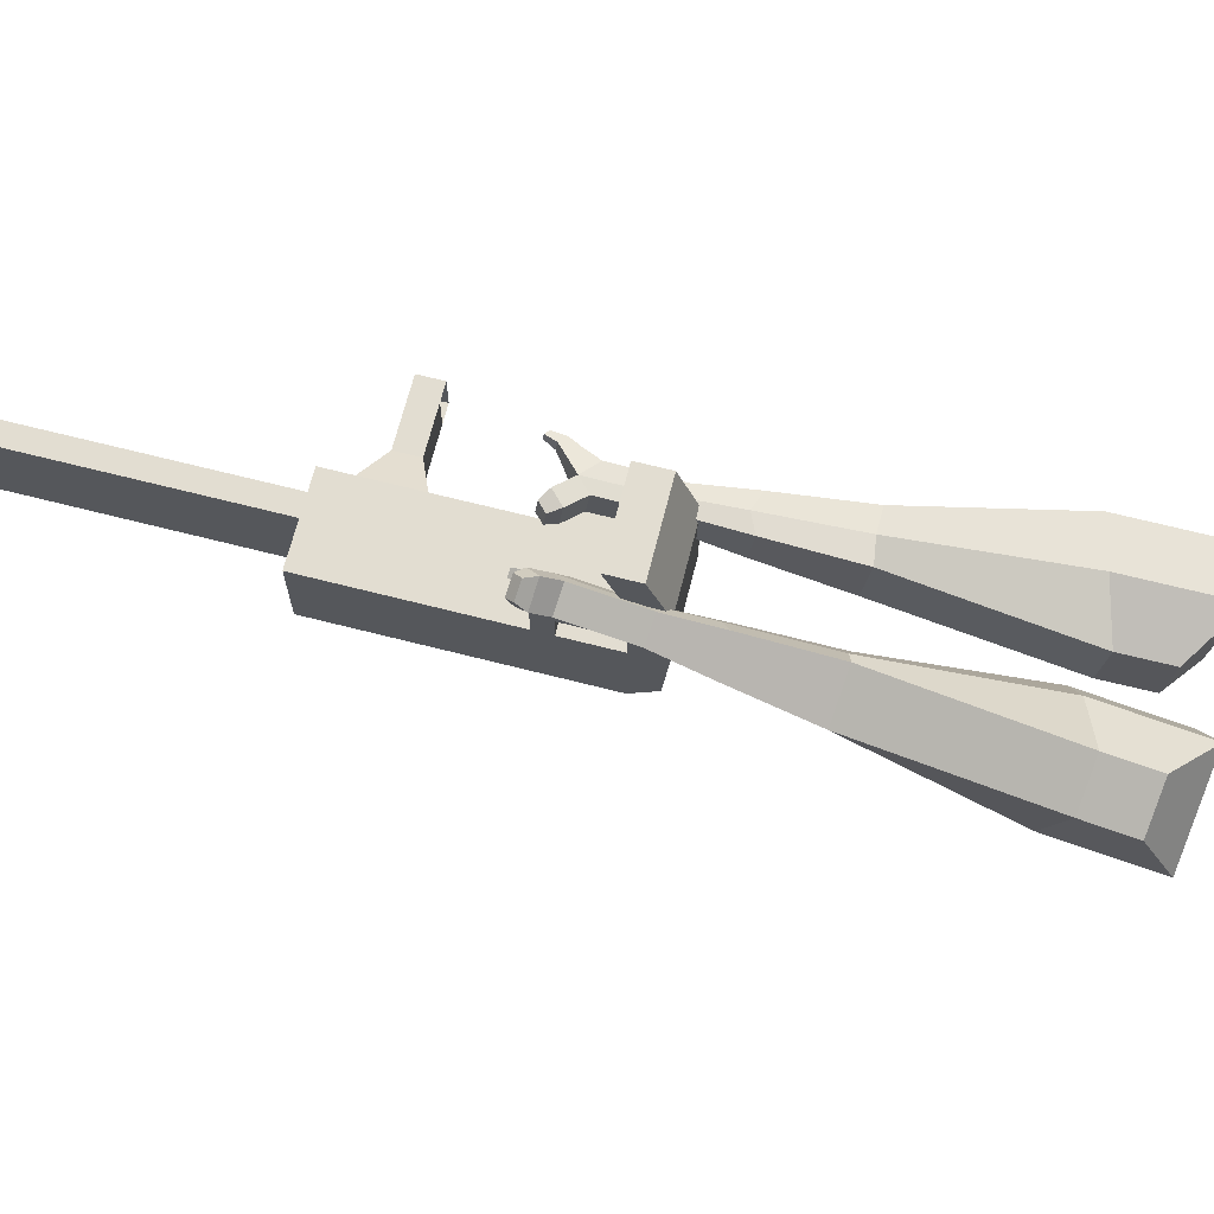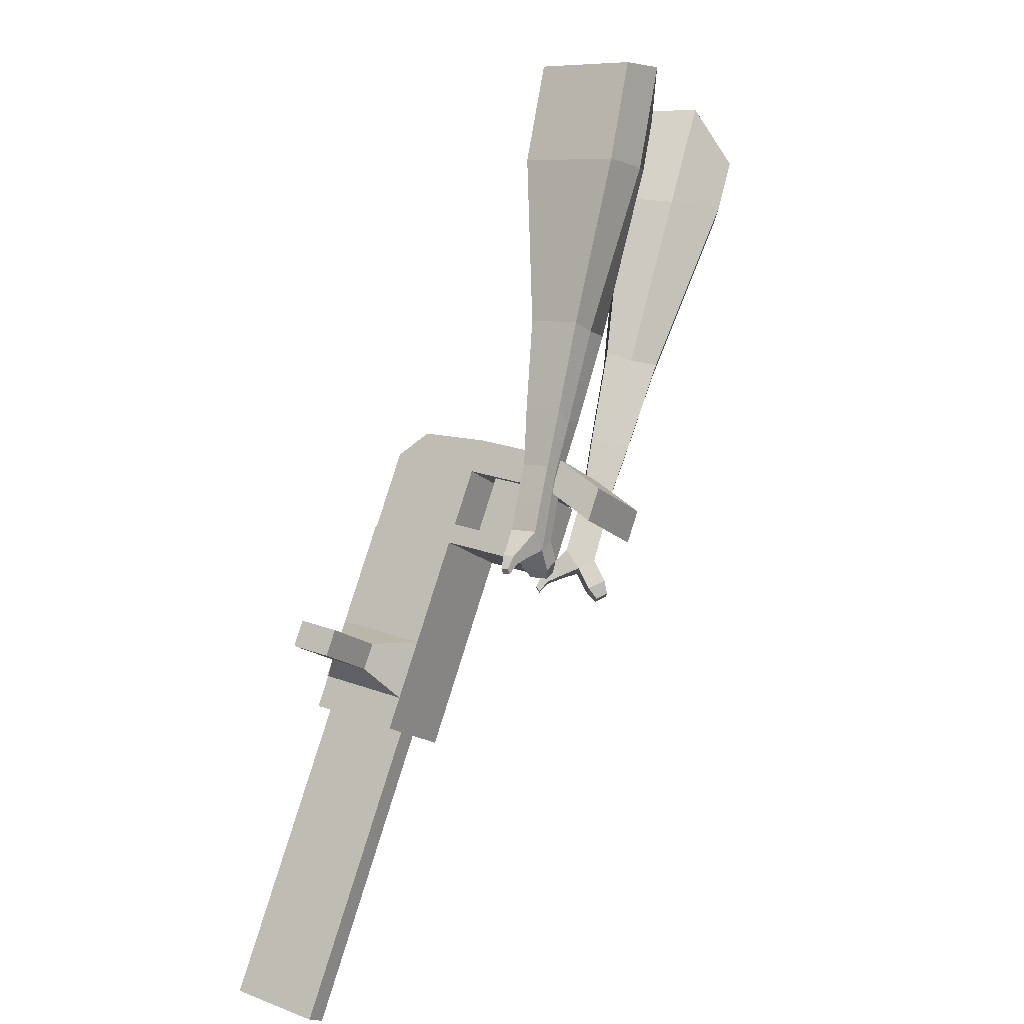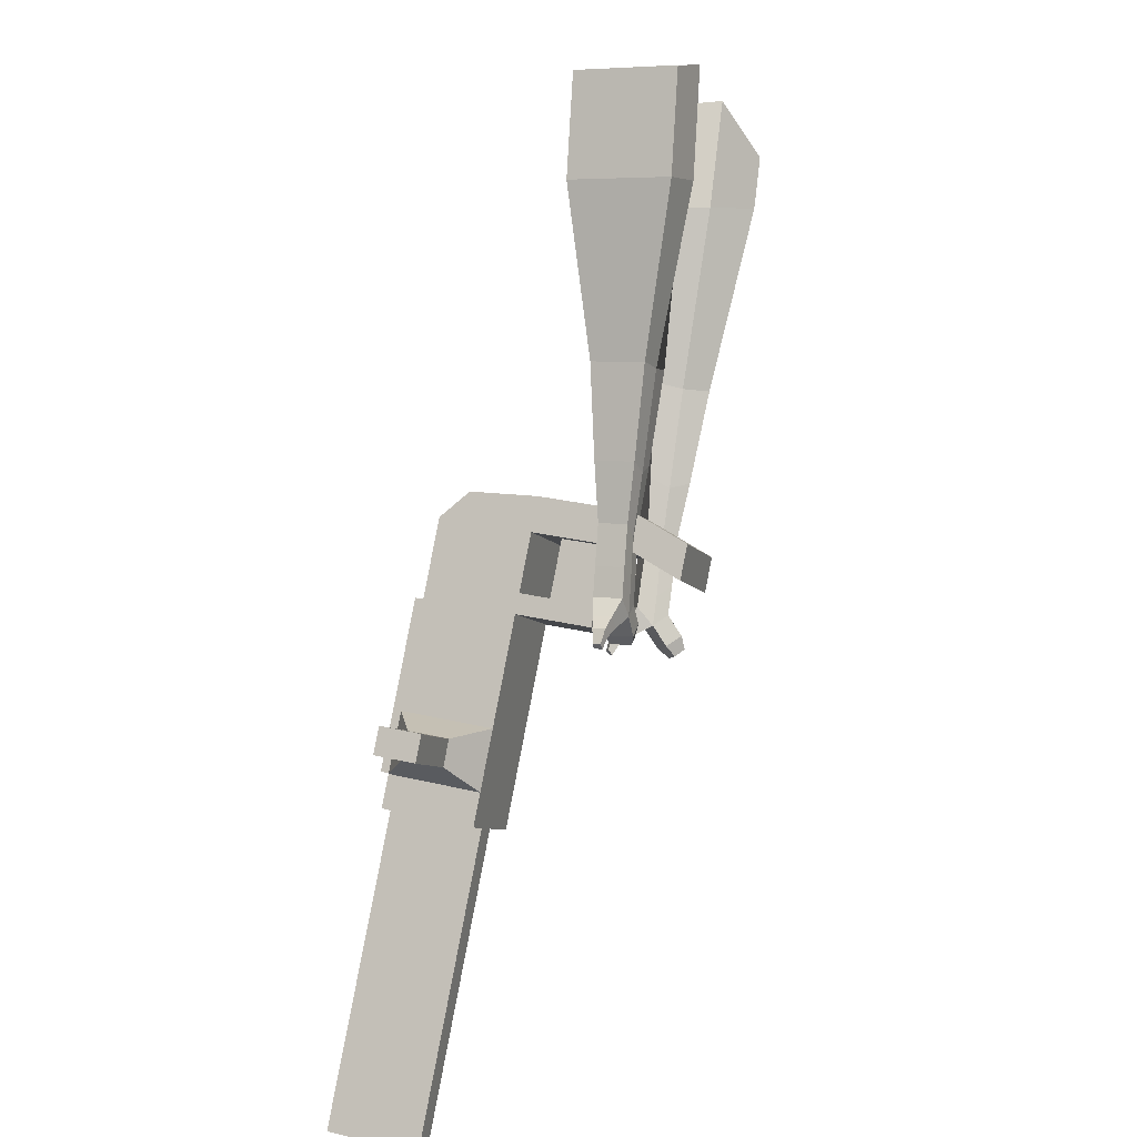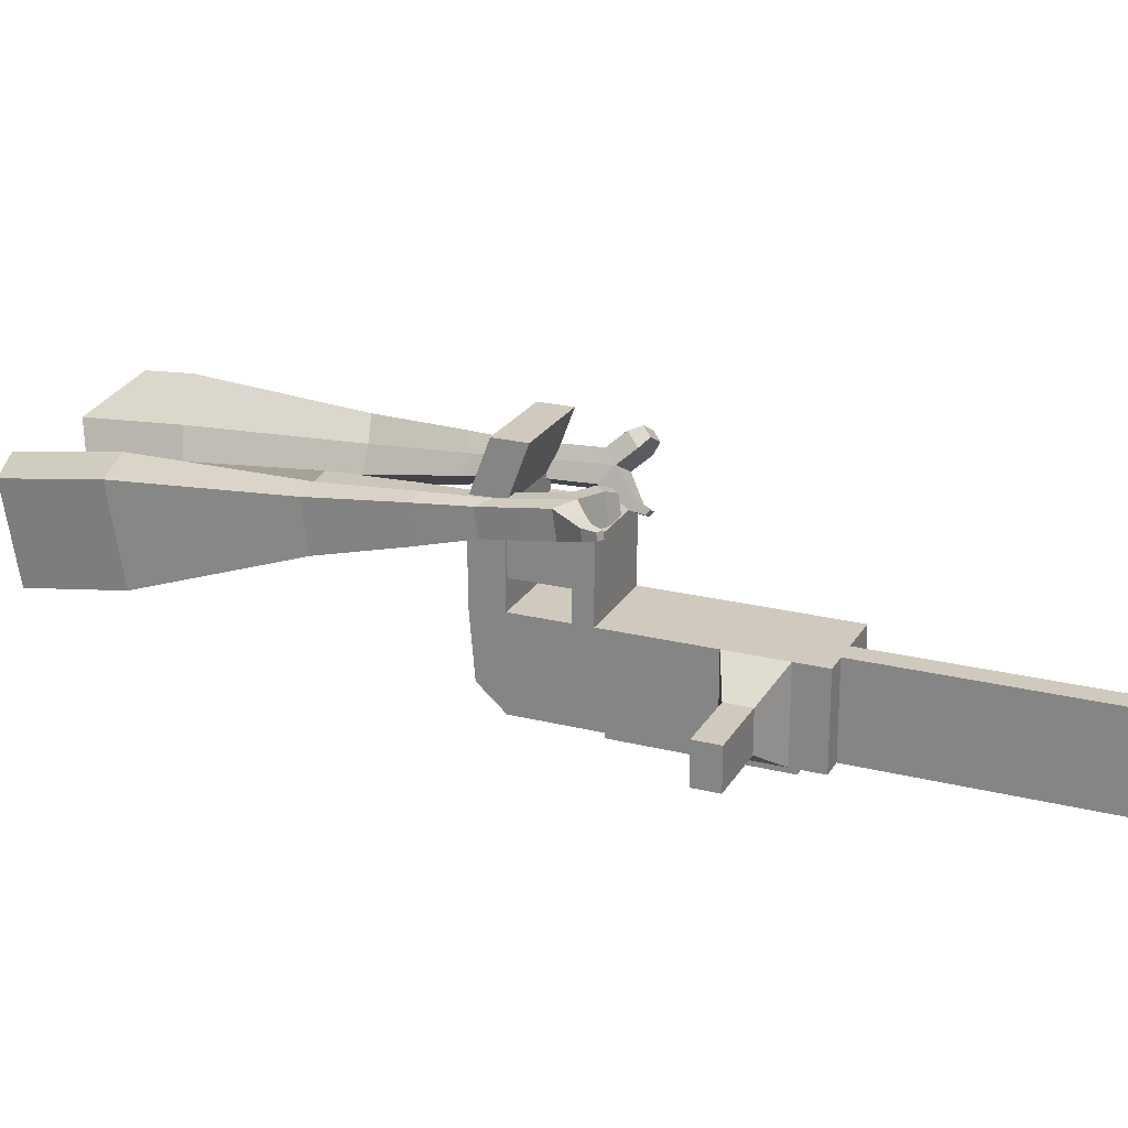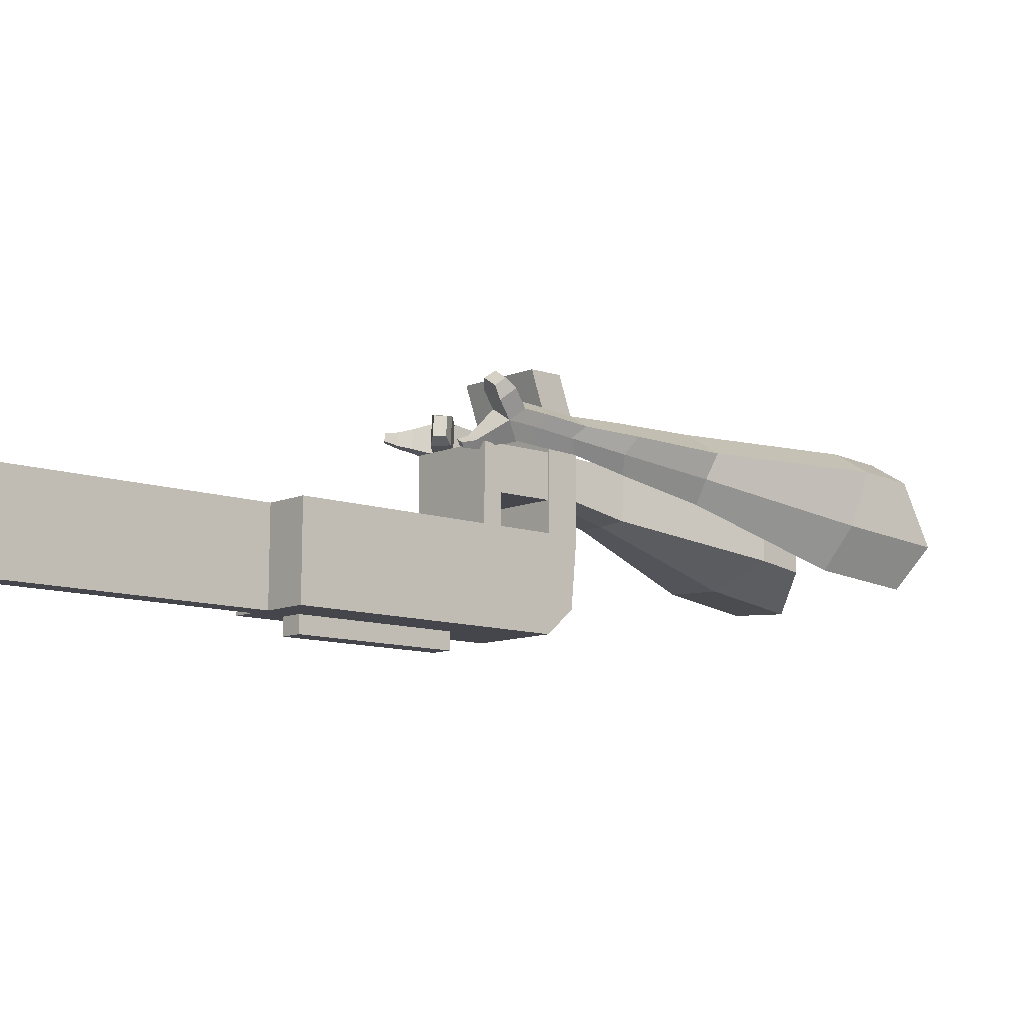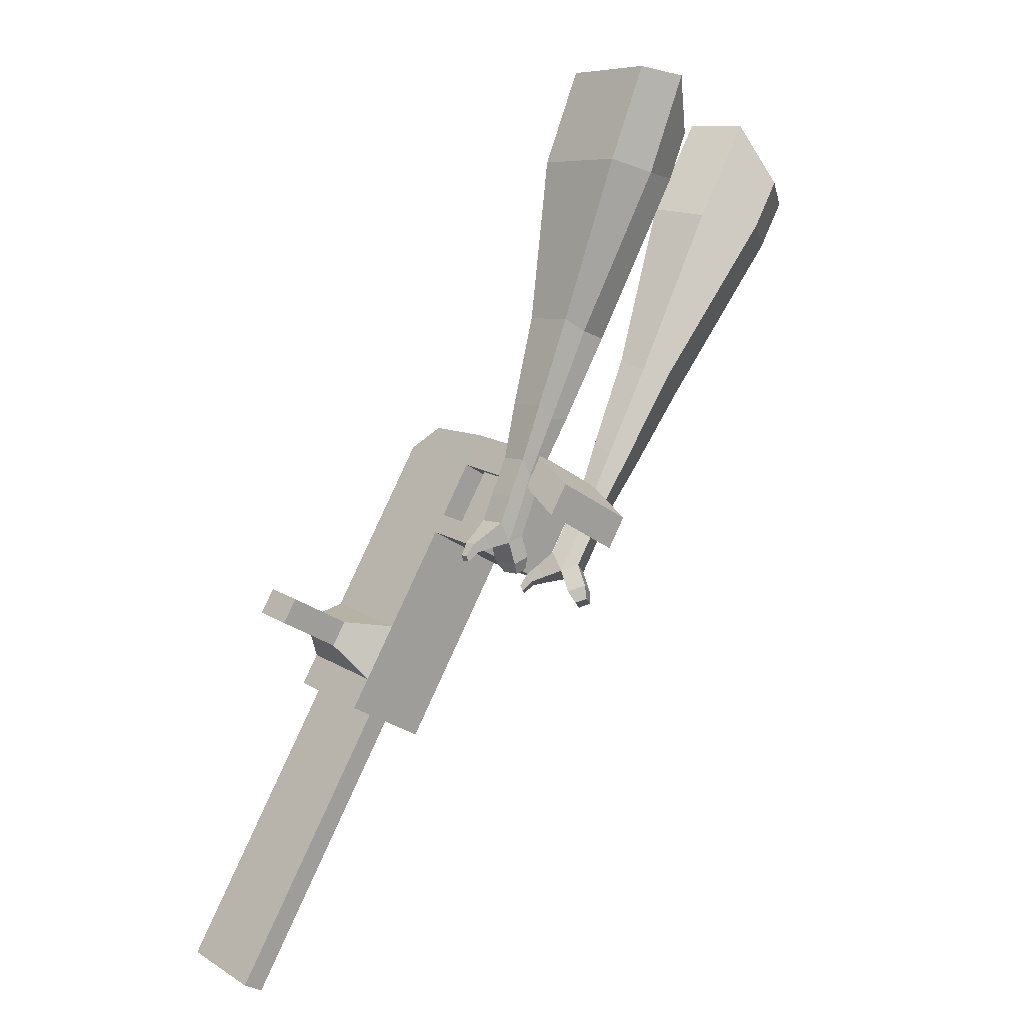
<metadata>
{"format":"obj","ext":"obj","renderer":"f3d","projection":"perspective","resolution":1024,"background":"white","views":[{"elev":68.1,"azim":-108.3,"up":"+Y"},{"elev":21.2,"azim":124.2,"up":"+Z"},{"elev":26.7,"azim":111.0,"up":"+Z"},{"elev":23.2,"azim":80.6,"up":"+Y"},{"elev":-10.2,"azim":-163.9,"up":"+Y"},{"elev":16.5,"azim":140.9,"up":"+Z"}]}
</metadata>
<code>
o Cube.046_Cube.010
v 366.6 310.2 -1021
v 367.9 89.77 -1021
v 485.3 310.8 -1207
v 486.5 90.41 -1207
v 180.9 309.1 -1140
v 182.2 88.68 -1140
v 299.5 309.7 -1326
v 300.8 89.32 -1326
v 203.3 309.3 -765.6
v 204.6 88.9 -765.5
v 18.84 87.8 -884.1
v 17.57 308.2 -884.2
v 129.4 308.9 -649.8
v 130.7 88.5 -649.8
v -55.07 87.4 -768.4
v -56.34 307.8 -768.4
v 85.76 308.7 -581.4
v 94.11 148.4 -592.7
v -91.65 147.3 -711.4
v -100 307.6 -700.1
v 128.2 528.6 -649.9
v -57.6 527.5 -768.5
v 84.49 528.4 -581.5
v -101.3 527.3 -700.1
v 228.8 309.4 -805.5
v 230.1 89.03 -805.4
v 43.05 308.3 -924.1
v 44.32 87.94 -924
v 202.9 382.1 -765.6
v 17.15 381 -884.2
v 228.4 382.2 -805.5
v 42.63 381.1 -924.1
v 202.3 487.6 -765.6
v 16.55 486.5 -884.2
v 227.8 487.8 -805.5
v 42.03 486.7 -924.1
v 130.7 381.7 -652.5
v -55.09 380.6 -771.1
v 130.1 487.2 -652.5
v -55.69 486.1 -771.1
v 154.9 665.6 -693.1
v -30.82 664.5 -811.7
v 111.3 665.3 -624.7
v -74.48 664.2 -743.3
v 443.4 310.6 -1142
v 444.7 90.19 -1141
v 257.6 309.5 -1260
v 258.9 89.09 -1260
v 392.4 310.3 -1266
v 393.7 89.86 -1266
v 273.8 309.6 -1081
v 275 89.23 -1081
v 110.5 308.8 -824.9
v 111.7 88.35 -824.8
v 36.54 308.4 -709.1
v 37.81 87.95 -709.1
v -7.124 308.1 -640.8
v 1.234 147.8 -652.1
v 35.28 528.1 -709.2
v -8.387 527.8 -640.8
v 137.2 88.49 -864.7
v 135.9 308.9 -864.8
v 110 381.5 -824.9
v 135.5 381.6 -864.8
v 109.4 487.1 -824.9
v 134.9 487.2 -864.8
v 37.79 381.1 -711.8
v 37.19 486.7 -711.8
v 62.06 665 -752.4
v 18.4 664.8 -684
v 351.8 89.64 -1201
v 350.5 310 -1201
v 438.8 310.5 -1237
v 321.5 89.5 -1051
v 158.2 88.62 -795.2
v 84.25 88.23 -679.4
v 47.67 148.1 -622.4
v 182.4 309.2 -835.1
v 182 381.9 -835.1
v 181.3 487.5 -835.2
v 397 310.3 -1171
v 440.1 90.14 -1237
v 320.2 309.9 -1051
v 156.9 309 -795.2
v 82.98 308.6 -679.5
v 39.32 308.4 -611.1
v 81.72 528.4 -679.5
v 38.05 528.1 -611.2
v 183.6 88.76 -835.1
v 156.5 381.8 -795.2
v 155.9 487.3 -795.3
v 84.23 381.4 -682.1
v 83.63 487 -682.1
v 108.5 665.3 -722.7
v 64.84 665 -654.4
v 398.2 89.91 -1171
v 183.9 47.49 -835.1
v 137.4 47.22 -864.7
v 398.5 48.64 -1171
v 352 48.37 -1201
v 275.3 47.96 -1081
v 321.7 48.23 -1051
v 500.6 249.5 -1058
v 466.7 249.3 -1005
v 467.3 151.8 -1005
v 501.2 152 -1058
v 540.8 249.7 -1032
v 506.9 249.5 -979.2
v 507.4 152.1 -979.2
v 541.4 152.2 -1032
v 602.2 250.1 -993.1
v 568.3 249.9 -940
v 568.8 152.4 -939.9
v 602.8 152.6 -993.1
v 641.7 250.3 -967.9
v 607.8 250.1 -914.7
v 608.4 152.7 -914.7
v 642.3 152.8 -967.8
v 829.8 92.23 -1847
v 783.4 91.96 -1877
v 782.1 312.4 -1877
v 828.5 312.6 -1847
f 45 46 4 3
f 49 50 8 7
f 47 48 6 5
f 26 25 9 10
f 72 47 5 51
f 96 46 2 74
f 10 9 13 14
f 84 9 29 90
f 89 26 10 75
f 27 28 11 12
f 76 14 18 77
f 75 10 14 76
f 12 11 15 16
f 53 12 16 55
f 86 77 18 17
f 16 15 19 20
f 16 20 24 22
f 14 13 17 18
f 59 22 42 69
f 86 17 23 88
f 17 13 21 23
f 55 16 22 59
f 5 6 28 27
f 74 2 26 89
f 51 5 27 62
f 2 1 25 26
f 32 30 34 36
f 62 27 32 64
f 27 12 30 32
f 9 25 31 29
f 66 36 34 65
f 90 29 37 92
f 64 32 36 66
f 29 31 35 33
f 92 37 39 93
f 29 33 39 37
f 34 30 38 40
f 65 34 40 68
f 69 42 44 70
f 23 21 41 43
f 88 23 43 95
f 22 24 44 42
f 82 4 46 96
f 49 7 47 72
f 7 8 48 47
f 46 45 103 106
f 73 49 72 81
f 8 50 71 48
f 24 60 70 44
f 94 69 70 95
f 91 65 68 93
f 38 67 68 40
f 79 64 66 80
f 30 63 67 38
f 80 66 65 91
f 78 62 64 79
f 83 51 62 78
f 6 52 61 28
f 85 55 59 87
f 20 57 60 24
f 87 59 69 94
f 20 19 58 57
f 84 53 55 85
f 11 54 56 15
f 15 56 58 19
f 28 61 54 11
f 12 53 63 30
f 48 71 52 6
f 81 72 51 83
f 50 49 121 120
f 3 4 82 73
f 45 81 83 1
f 9 84 85 13
f 21 87 94 41
f 13 85 87 21
f 1 83 78 25
f 25 78 79 31
f 35 80 91 33
f 31 79 80 35
f 33 91 93 39
f 41 94 95 43
f 3 73 81 45
f 50 82 96 71
f 60 88 95 70
f 67 92 93 68
f 63 90 92 67
f 52 71 100 101
f 57 86 88 60
f 57 58 77 86
f 54 75 76 56
f 56 76 77 58
f 61 89 75 54
f 53 84 90 63
f 89 61 98 97
f 101 102 97 98
f 100 99 102 101
f 61 52 101 98
f 74 89 97 102
f 71 96 99 100
f 96 74 102 99
f 106 103 107 110
f 1 2 105 104
f 2 46 106 105
f 45 1 104 103
f 109 110 114 113
f 104 105 109 108
f 105 106 110 109
f 103 104 108 107
f 113 114 118 117
f 107 108 112 111
f 110 107 111 114
f 108 109 113 112
f 116 117 118 115
f 111 112 116 115
f 114 111 115 118
f 122 119 120 121
f 82 50 120 119
f 73 82 119 122
f 49 73 122 121
o Cube.047_Cube.022
v -264.5 496.7 314.6
v -262.5 257.3 281.6
v -147.2 526.5 105.4
v -145.2 287.1 72.44
v -446.7 459.9 139.1
v -445.7 337.2 122.3
v -386.6 475.2 31.89
v -385.6 352.4 15
v -7.285 395.3 -284
v -8.309 520.7 -266.8
v -119 528.2 -327.8
v -118 402.8 -345
v 82.39 439.4 -476.1
v 81.64 531.6 -463.5
v 0.2708 537.1 -508.3
v 1.024 444.9 -521
v 136.7 469.1 -597.1
v 136.2 536.5 -587.8
v 76.71 540.5 -620.6
v 77.26 473.1 -629.9
v -261.8 538.7 64.07
v -259.7 284.6 29.11
v -386.3 507.2 286.1
v -384.2 253 251.2
v -60.96 529 -301.6
v -59.87 395.9 -319.9
v 50.08 539.5 -501.8
v 50.88 441.6 -515.3
v 119.6 543.9 -627.4
v 120.2 472.4 -637.3
v 185.5 480.5 -676.8
v 184.9 547.9 -667.6
v 168.1 556.8 -718.4
v 168.7 485.3 -728.3
v 125.8 485.8 -719.1
v 125.2 553.2 -709.9
v 219.3 488.7 -734.8
v 218.8 556.1 -725.5
v 202 565.1 -776.4
v 202.5 493.6 -786.2
v 159.6 494.1 -777.1
v 159.1 561.4 -767.8
v 261.3 504.3 -756.7
v 261 547.7 -750.8
v 250.2 553.5 -783.5
v 250.5 507.4 -789.8
v 191.1 500.9 -840.3
v 148.2 501.4 -831.1
v 147.7 568.8 -821.9
v 190.5 572.4 -830.4
v 290.6 513.7 -771.1
v 290.3 543 -767.1
v 283 546.9 -789.2
v 283.3 515.8 -793.4
v 312.7 522.9 -795.9
v 312.5 541.2 -793.4
v 308 543.6 -807.2
v 308.1 524.2 -809.9
v 177.6 516.6 -866.3
v 149.1 516.9 -860.2
v 148.8 561.7 -854
v 177.3 564.1 -859.7
f 123 124 126 125
f 130 129 133 134
f 129 130 128 127
f 145 146 124 123
f 143 129 127 145
f 144 126 124 146
f 134 133 137 138
f 143 125 132 147
f 144 130 134 148
f 125 126 131 132
f 150 138 142 152
f 147 132 136 149
f 148 134 138 150
f 132 131 135 136
f 141 151 155 158
f 136 135 139 140
f 138 137 141 142
f 149 136 140 151
f 137 149 151 141
f 140 139 153 154
f 131 148 150 135
f 133 147 149 137
f 135 150 152 139
f 126 144 148 131
f 129 143 147 133
f 130 144 146 128
f 125 143 145 123
f 127 128 146 145
f 157 158 164 163
f 153 156 162 159
f 142 141 158 157
f 151 140 154 155
f 139 152 156 153
f 152 142 157 156
f 164 161 172 171
f 160 159 165 166
f 155 154 160 161
f 158 155 161 164
f 156 157 163 162
f 154 153 159 160
f 168 167 175 176
f 159 162 168 165
f 161 160 166 167
f 162 161 167 168
f 171 172 184 183
f 162 163 170 169
f 163 164 171 170
f 161 162 169 172
f 176 175 179 180
f 167 166 174 175
f 165 168 176 173
f 166 165 173 174
f 178 177 180 179
f 175 174 178 179
f 173 176 180 177
f 174 173 177 178
f 184 181 182 183
f 169 170 182 181
f 172 169 181 184
f 170 171 183 182
o Cube.048_Cube.024
v -541.5 386.4 141.8
v -704.9 268.2 8.707
v -400 409.8 -52.63
v -563.4 291.6 -185.8
v -654.9 572.7 8.639
v -738.7 512.1 -59.62
v -582.4 584.8 -91.07
v -666.1 524.1 -159.3
v -322.5 407.3 -479.7
v -236.9 469.3 -410
v -293.5 579 -437.9
v -379.1 517 -507.7
v -192.6 450.9 -647.4
v -129.7 496.5 -596.1
v -171.3 577.1 -616.7
v -234.3 531.6 -668
v -110.9 481 -751.7
v -64.89 514.3 -714.2
v -95.3 573.2 -729.2
v -141.3 539.9 -766.7
v -459.8 516.4 -60.44
v -633.2 390.9 -201.8
v -610 491.5 146
v -783.5 366 4.675
v -259.3 526.6 -426.3
v -350.2 460.8 -500.3
v -137.5 540 -620
v -204.3 491.7 -674.4
v -62.77 547.4 -742.4
v -111.6 512.1 -782.2
v -54.2 487 -826.6
v -8.222 520.3 -789.1
v -2.928 559.4 -826.5
v -51.74 524.1 -866.3
v -81.93 551 -849.4
v -35.95 584.3 -811.9
v -14.07 492.5 -880.7
v 31.91 525.8 -843.3
v 37.2 564.9 -880.7
v -11.61 529.6 -920.4
v -41.8 556.5 -903.5
v 4.185 589.8 -866.1
v 29.59 480.6 -901.8
v 59.19 502 -877.6
v 62.6 527.2 -901.7
v 31.18 504.5 -927.3
v -3.246 565.3 -962.4
v -33.43 592.2 -945.5
v 12.55 625.5 -908
v 45.57 600.6 -922.6
v 58.77 471.1 -916.2
v 78.72 485.6 -899.9
v 81.02 502.5 -916.2
v 59.83 487.2 -933.4
v 85.09 471.2 -938.5
v 97.57 480.2 -928.3
v 99 490.8 -938.4
v 85.76 481.2 -949.2
v 4.146 594.8 -975.7
v -15.92 612.7 -964.5
v 14.65 634.8 -939.6
v 36.6 618.3 -949.3
f 185 186 188 187
f 192 191 195 196
f 191 192 190 189
f 207 208 186 185
f 205 191 189 207
f 206 188 186 208
f 196 195 199 200
f 205 187 194 209
f 206 192 196 210
f 187 188 193 194
f 212 200 204 214
f 209 194 198 211
f 210 196 200 212
f 194 193 197 198
f 203 213 217 220
f 198 197 201 202
f 200 199 203 204
f 211 198 202 213
f 199 211 213 203
f 202 201 215 216
f 193 210 212 197
f 195 209 211 199
f 197 212 214 201
f 188 206 210 193
f 191 205 209 195
f 192 206 208 190
f 187 205 207 185
f 189 190 208 207
f 219 220 226 225
f 215 218 224 221
f 204 203 220 219
f 213 202 216 217
f 201 214 218 215
f 214 204 219 218
f 226 223 234 233
f 222 221 227 228
f 217 216 222 223
f 220 217 223 226
f 218 219 225 224
f 216 215 221 222
f 230 229 237 238
f 221 224 230 227
f 223 222 228 229
f 224 223 229 230
f 233 234 246 245
f 224 225 232 231
f 225 226 233 232
f 223 224 231 234
f 238 237 241 242
f 229 228 236 237
f 227 230 238 235
f 228 227 235 236
f 240 239 242 241
f 237 236 240 241
f 235 238 242 239
f 236 235 239 240
f 246 243 244 245
f 231 232 244 243
f 234 231 243 246
f 232 233 245 244

</code>
